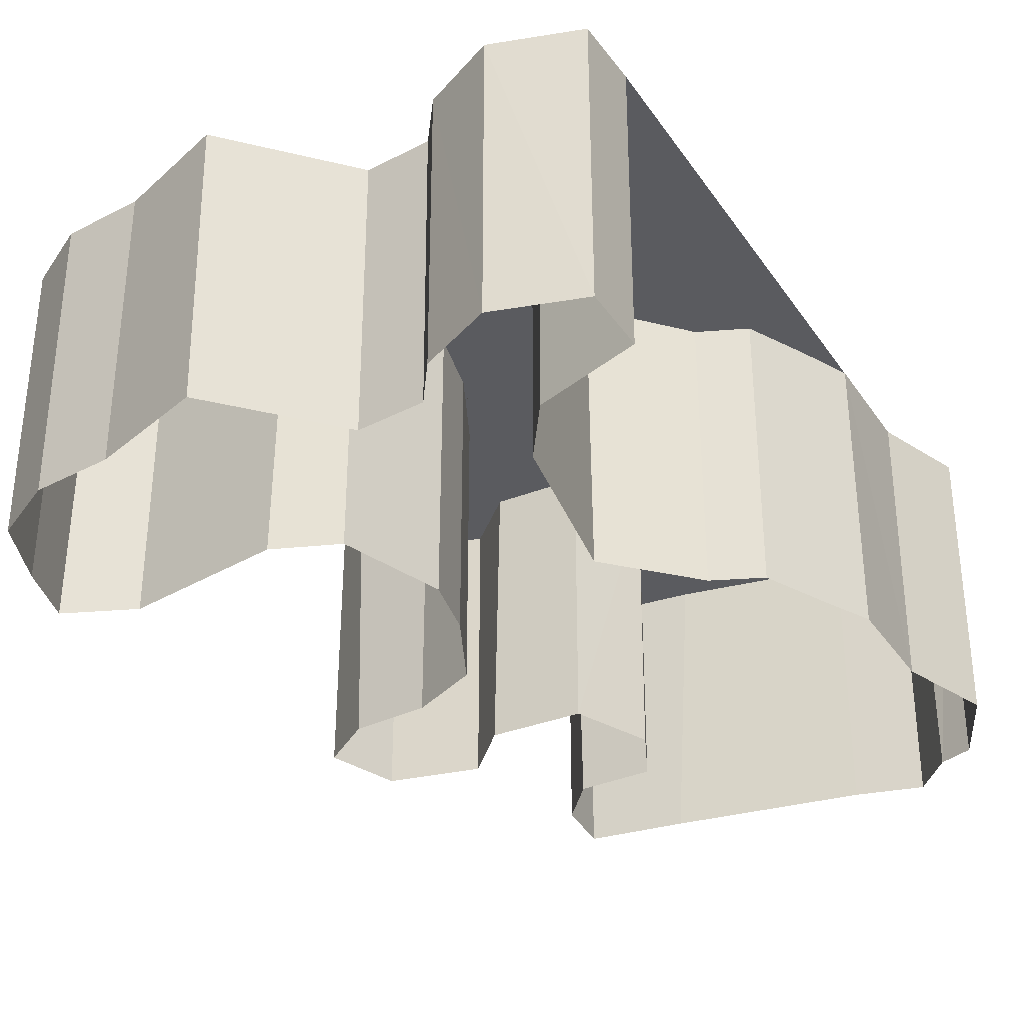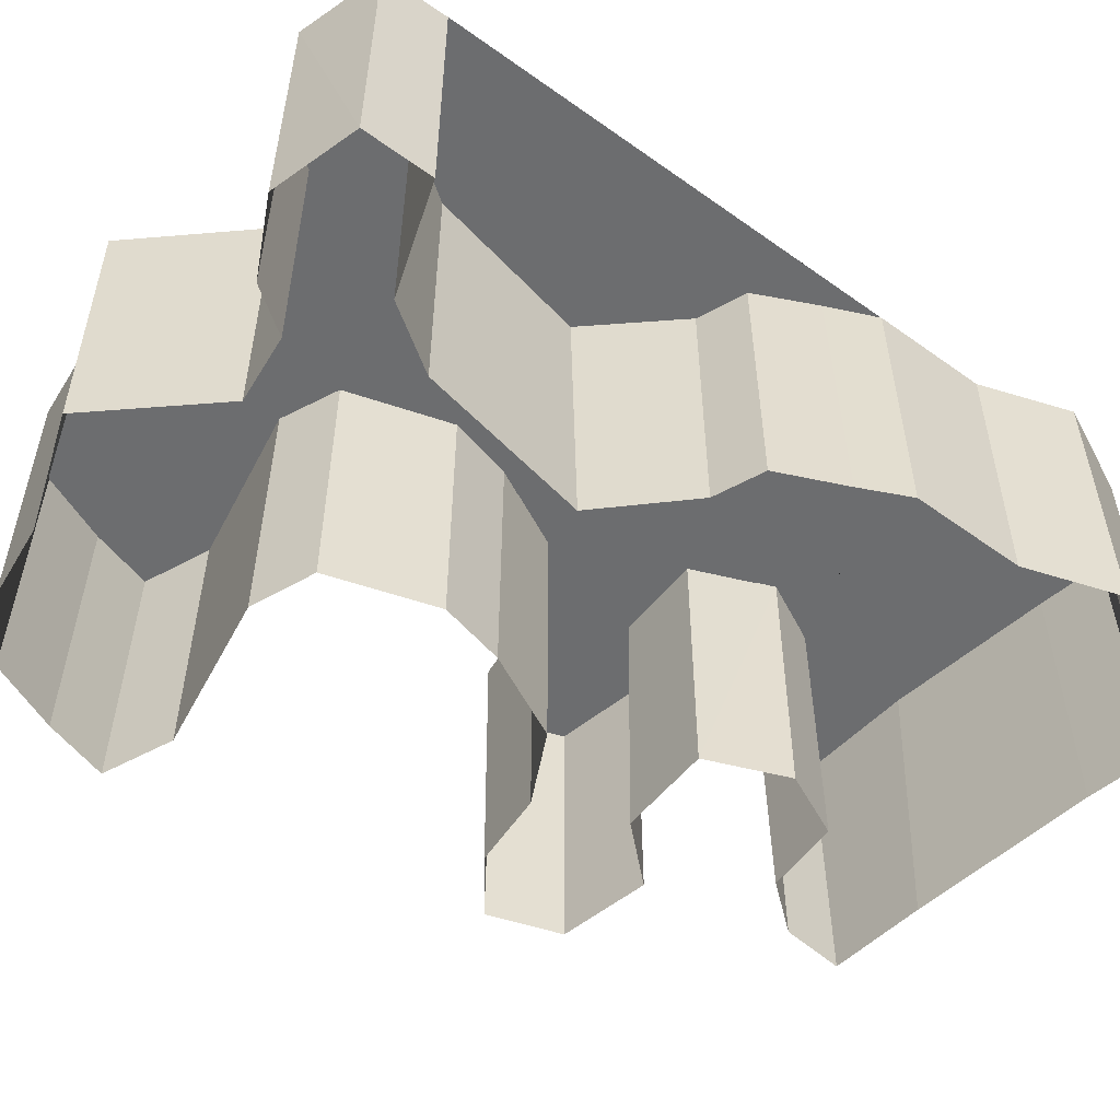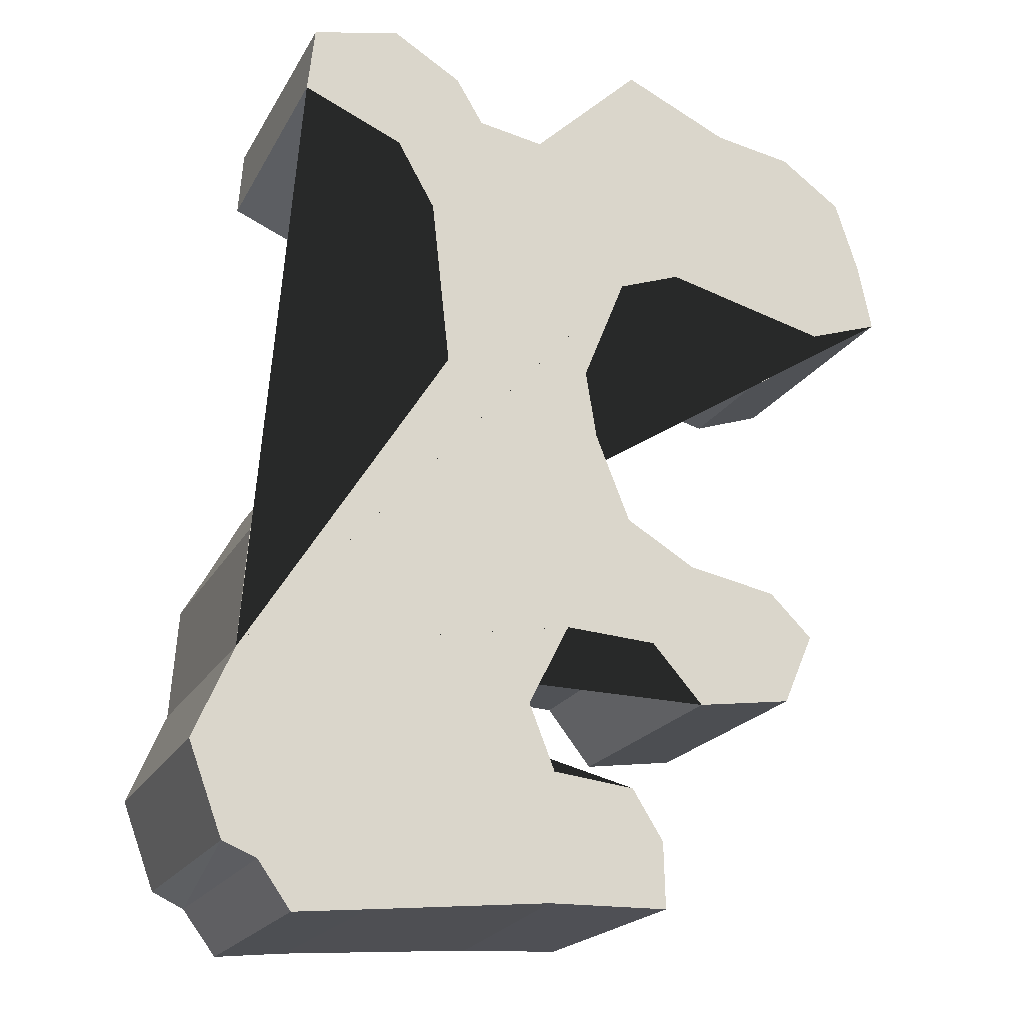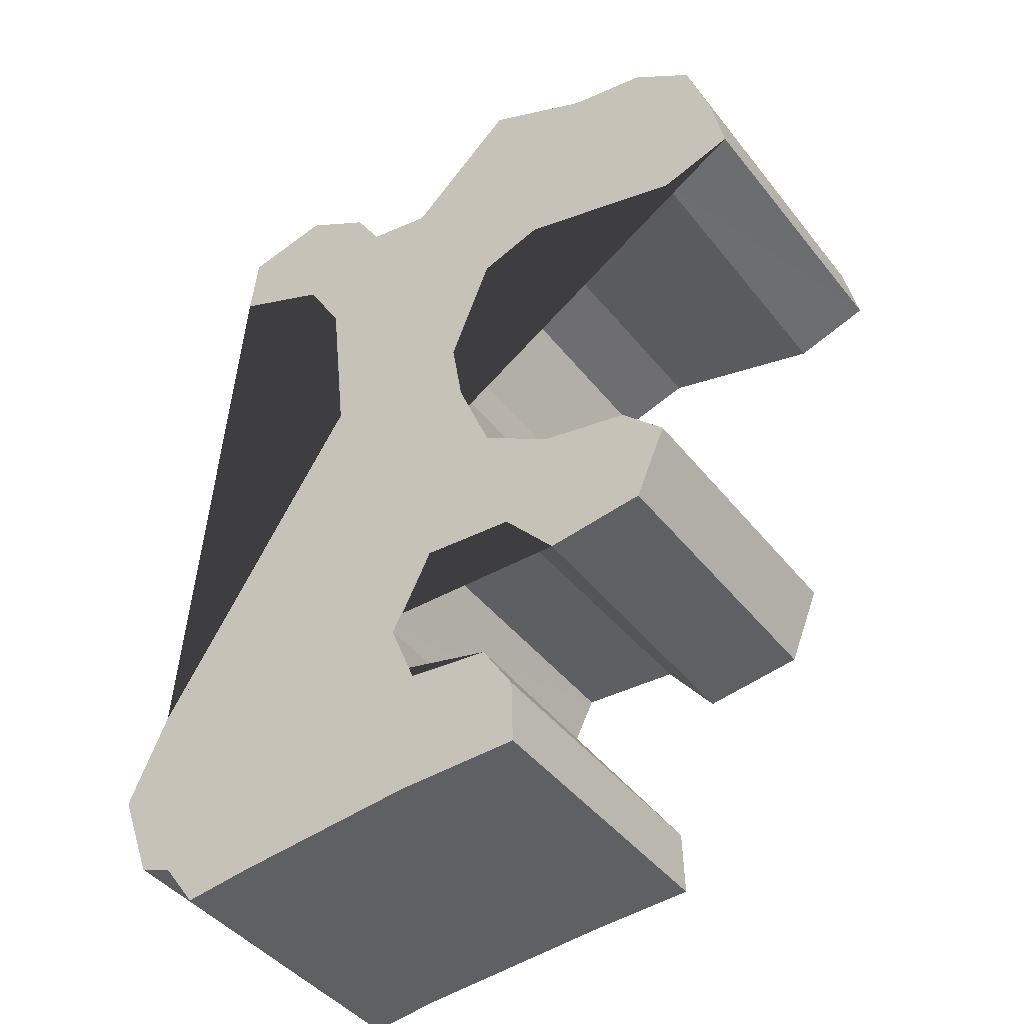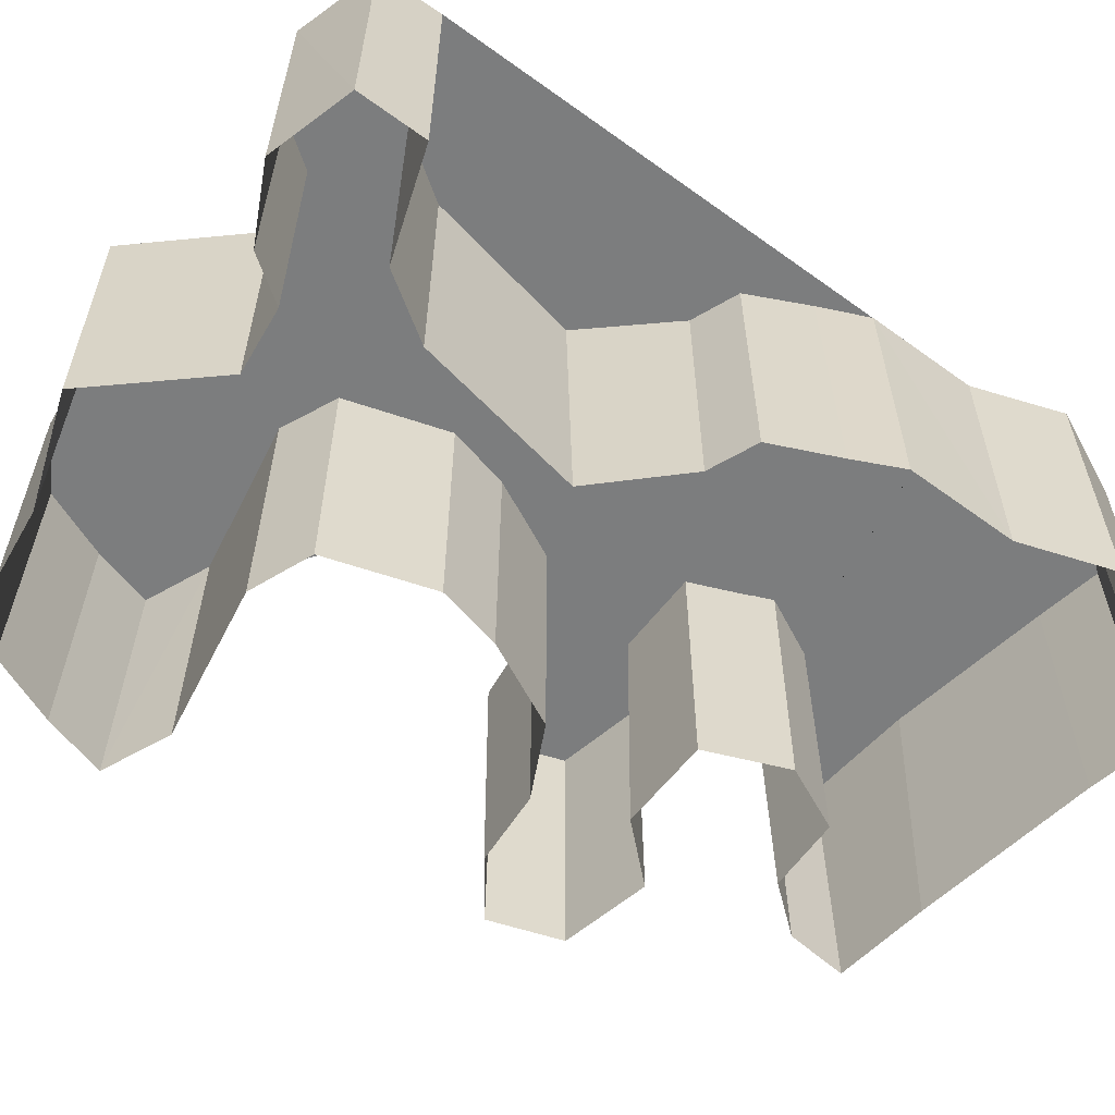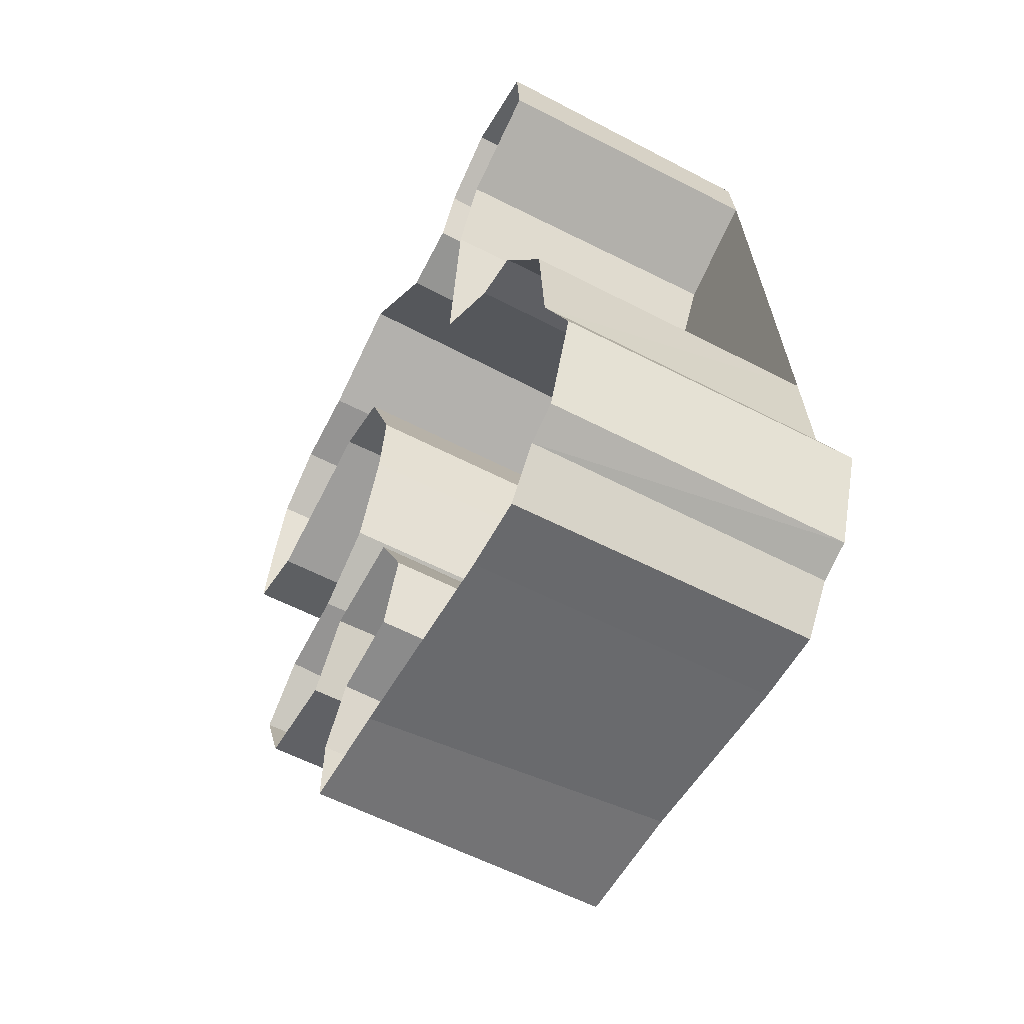
<metadata>
{"format":"obj","ext":"obj","renderer":"f3d","projection":"perspective","resolution":1024,"background":"white","views":[{"elev":-33.4,"azim":24.7,"up":"+Y"},{"elev":-54.1,"azim":48.3,"up":"+Y"},{"elev":-19.8,"azim":158.9,"up":"+Z"},{"elev":-43.2,"azim":-145.1,"up":"+Z"},{"elev":-59.2,"azim":48.9,"up":"+Y"},{"elev":-57.5,"azim":61.5,"up":"+Z"}]}
</metadata>
<code>
v 2.743 2.798 -0.3823
v 2.871 2.795 -6.336
v -0.06022 2.829 -3.601
v -0.2325 2.829 4.2
v 3.29 2.798 -5.749
v 3.65 2.798 -3.261
v 3.191 2.798 -1.147
v 2.093 2.809 -0.1795
v -0.8675 2.829 0.9312
v 3.723 2.798 -5.57
v 3.536 2.798 -1.776
v -5.057 2.829 3.163
v -0.3134 2.829 -6.048
v -5.226 2.829 2.321
v -2.961 2.829 4.856
v 1.836 2.829 5.469
v -3.467 2.829 -1.803
v -0.3884 2.829 -4.433
v 0.9559 2.829 4.932
v -1.429 2.829 -4.56
v 1.043 2.829 0.8263
v 1.726 -0.8365 3.804
v -1.453 -0.8365 -1.043
v -2.411 -0.8365 -3.401
v -1.003 -0.8365 0.08027
v 3.026 -0.8365 4.366
v 1.037 -0.8365 0.7402
v -0.5551 -0.8365 -6.081
v -5.057 -0.8365 3.183
v -0.2201 -0.8365 4.199
v -0.07113 -0.8365 -3.572
v -0.8719 -0.8365 0.9341
v 1.95 -0.8356 -6.255
v 0.6355 -0.8365 4.364
v -3.626 -0.8365 -3.237
v 2.959 -0.8365 5.246
v 1.763 2.829 3.822
v 3.039 2.829 4.381
v -1.811 -0.8365 -2.634
v -1.413 -0.8365 2.282
v -4.744 -0.8365 4.114
v -0.5821 -0.8365 -2.55
v 1.266 -0.8365 2.972
v -1.846 -0.8365 -6.027
v -1.008 2.829 0.06554
v -4.305 -0.8365 2.028
v -3.964 -0.8365 4.662
v -1.825 -0.8365 -5.196
v -4.009 -0.8365 -2.311
v -2.409 2.829 -3.404
v -2.27 -0.8365 2.543
v -1.566 -0.8365 5.478
v 0.9722 -0.8365 4.944
v -2.339 -0.8365 -1.575
v -1.366 -0.8365 -4.535
v 1.843 -0.8365 5.472
v -0.3845 -0.8365 -4.42
v -3.336 -0.8365 -1.735
v -2.964 -0.8365 4.858
v -5.239 -0.8365 2.338
v -1.447 2.829 -1.035
v -2.338 2.829 -1.575
v 3.716 -0.8675 -5.557
v -1.612 2.829 5.496
v -2.212 2.829 2.564
v 2.094 -0.8566 -0.1753
v 3.192 -0.8675 -1.196
v -4.012 2.829 -2.344
v -1.825 2.829 -5.196
v 3.641 -0.8675 -3.231
v 3.3 -0.8675 -5.755
v -3.966 2.829 4.674
v 0.6062 2.829 4.354
v 1.96 2.83 -6.259
v -4.308 2.829 2.019
v -1.844 2.829 -6.027
v 1.279 2.829 2.974
v -0.5848 2.829 -2.572
v -4.752 2.829 4.106
v 2.858 -0.8708 -6.342
v 2.744 -0.8675 -0.3799
v 4.143 -0.8675 -4.412
v -1.413 2.829 2.282
v 3.538 -0.8675 -1.791
v -1.754 2.829 -2.658
v 2.946 2.829 5.228
v -3.626 2.829 -3.239
v 4.153 2.798 -4.408
f 63 71 10
f 53 56 19
f 84 70 11
f 56 36 16
f 2 80 33 74
f 46 60 75
f 31 42 3
f 61 62 54 23
f 71 5 10
f 21 77 43 27
f 69 76 44 48
f 11 7 67 84
f 77 37 22 43
f 12 14 60 29
f 17 68 49 58
f 62 17 58 54
f 79 12 29 41
f 18 20 55 57
f 87 50 24 35
f 37 38 26 22
f 42 78 3
f 83 9 32 40
f 8 21 27 66
f 76 13 28 44
f 36 86 16
f 85 78 42 39
f 1 8 66 81
f 72 79 41 47
f 73 4 30 34
f 19 73 34 53
f 75 65 51 46
f 68 87 35 49
f 65 83 40 51
f 50 85 39 24
f 88 6 70 82
f 45 61 23 25
f 10 88 82 63
f 20 69 48 55
f 7 1 81 67
f 9 45 25 32
f 60 14 75
f 70 6 11
f 56 16 19
f 4 64 52 30
f 15 72 47 59
f 3 18 57 31
f 64 15 59 52
f 13 74 33 28
f 2 5 71 80
f 38 86 36 26
f 6 88 10 5 2 74 13 76 69 20 18 3 78 85 50 87 68 17 62 61 45 9 83 65 75 14 12 79 72 15 64 4 73 19 16 86 38 37 77 21 8 1 7 11

</code>
